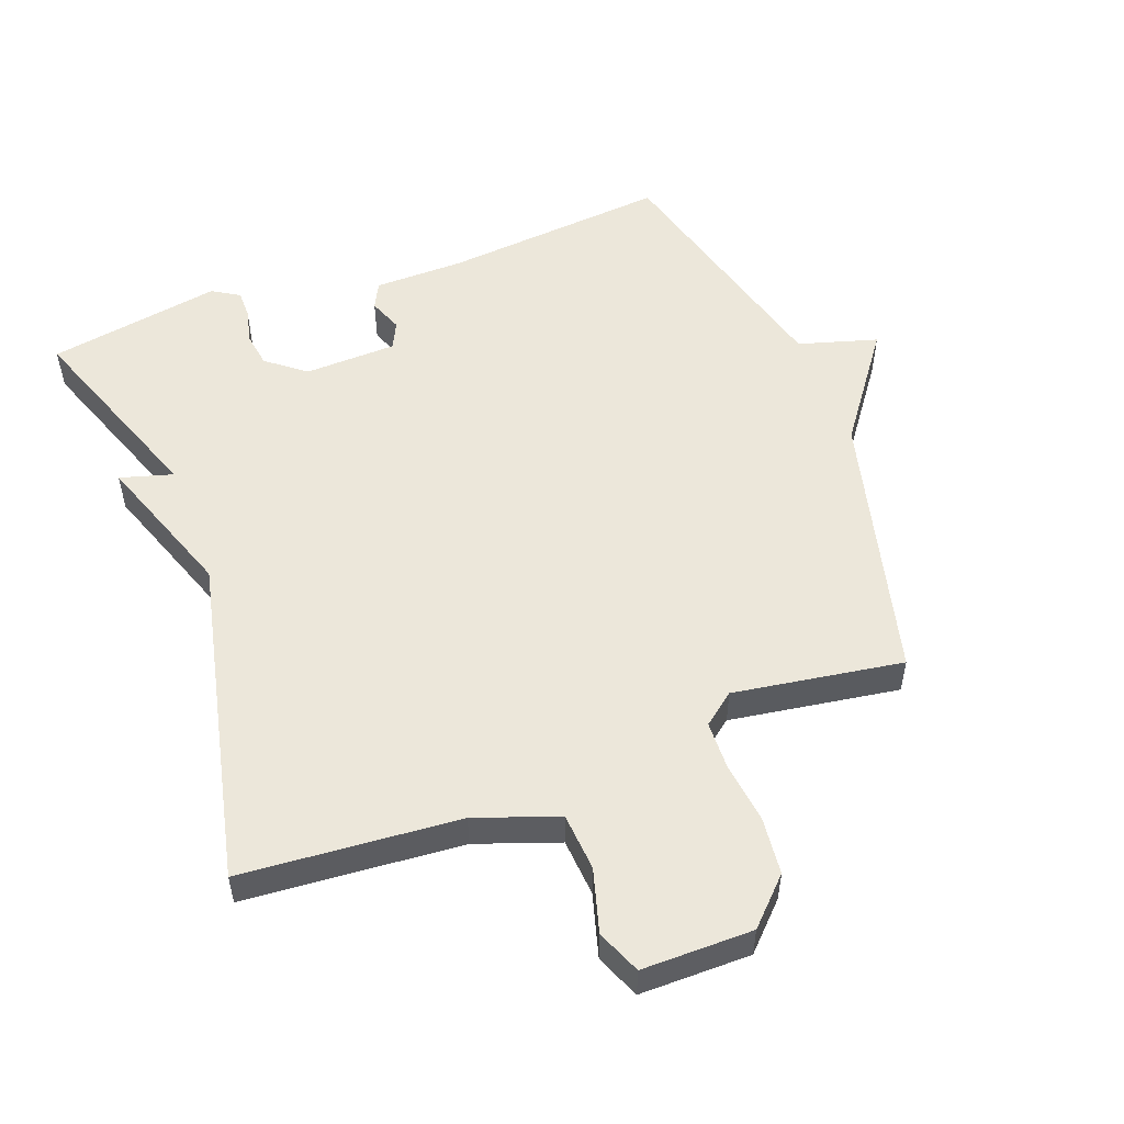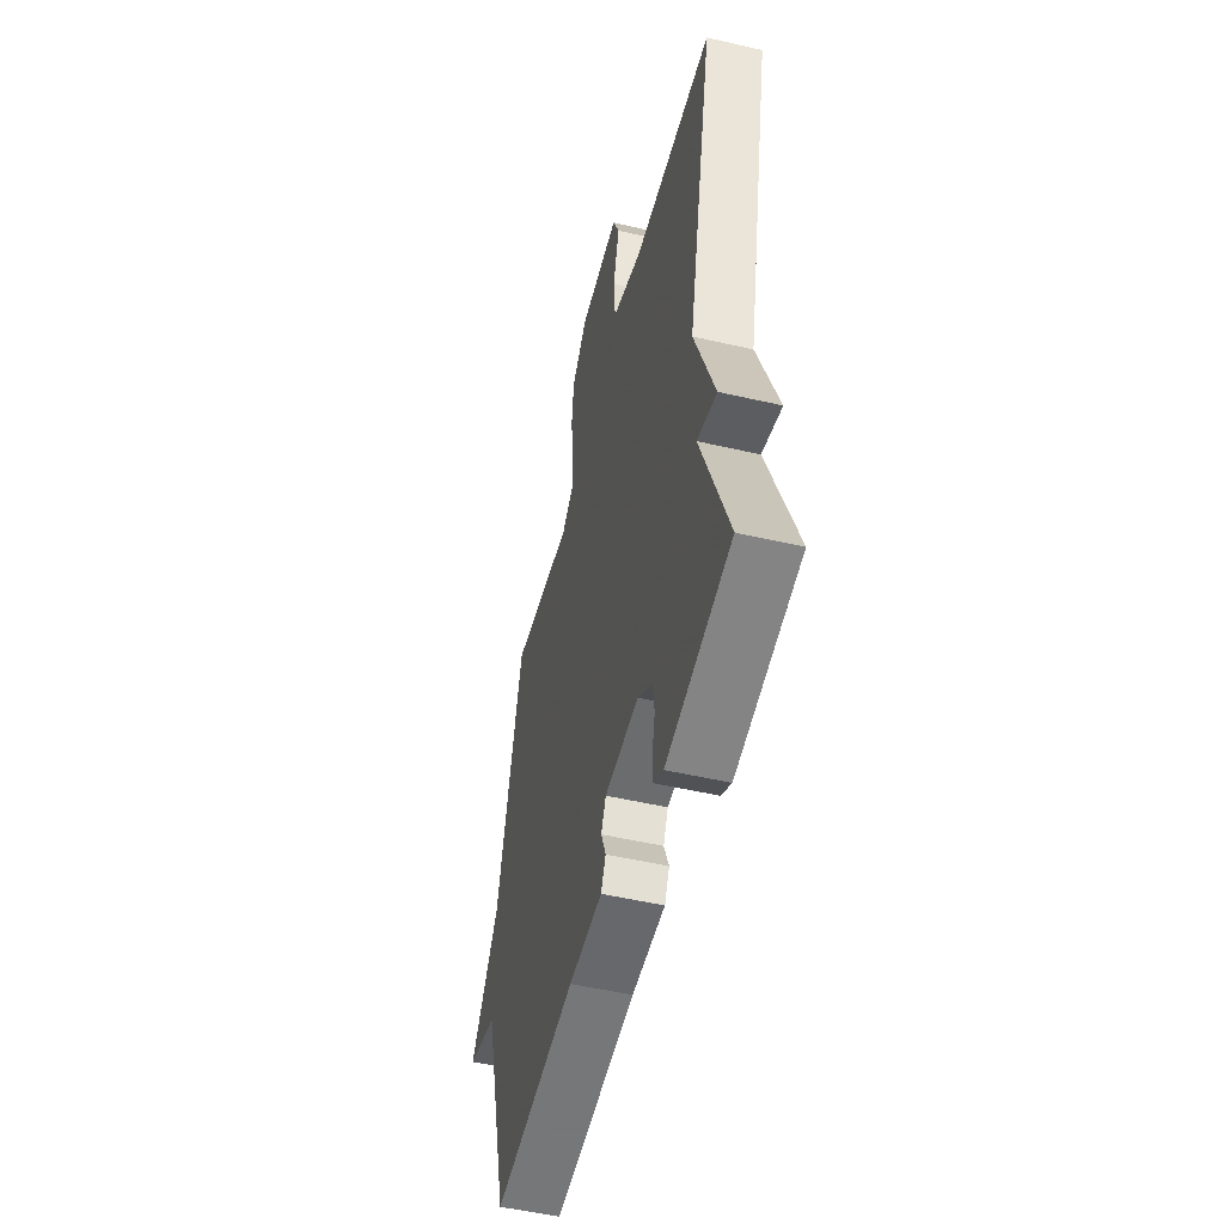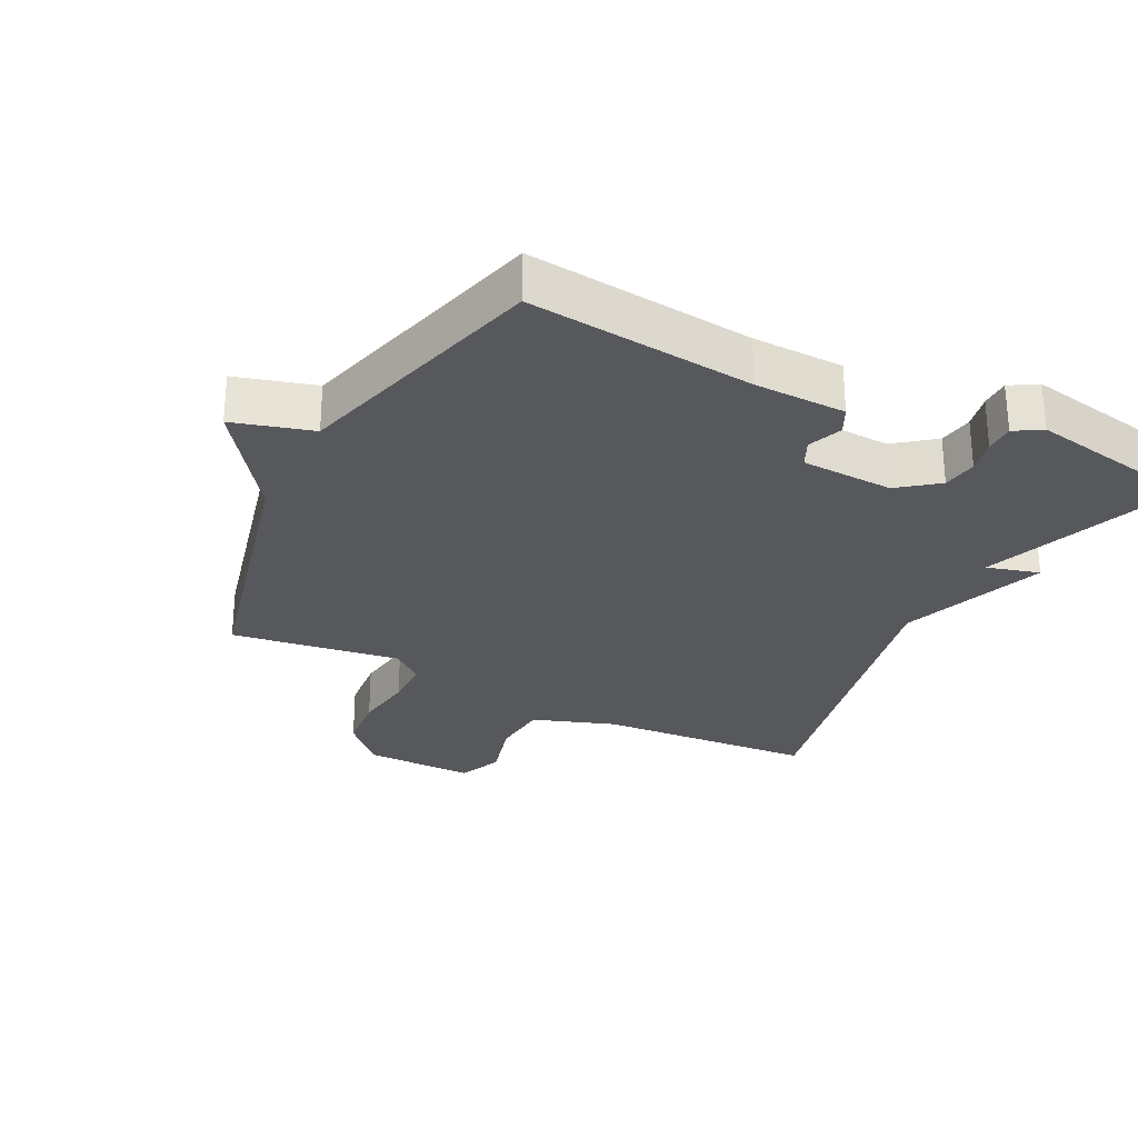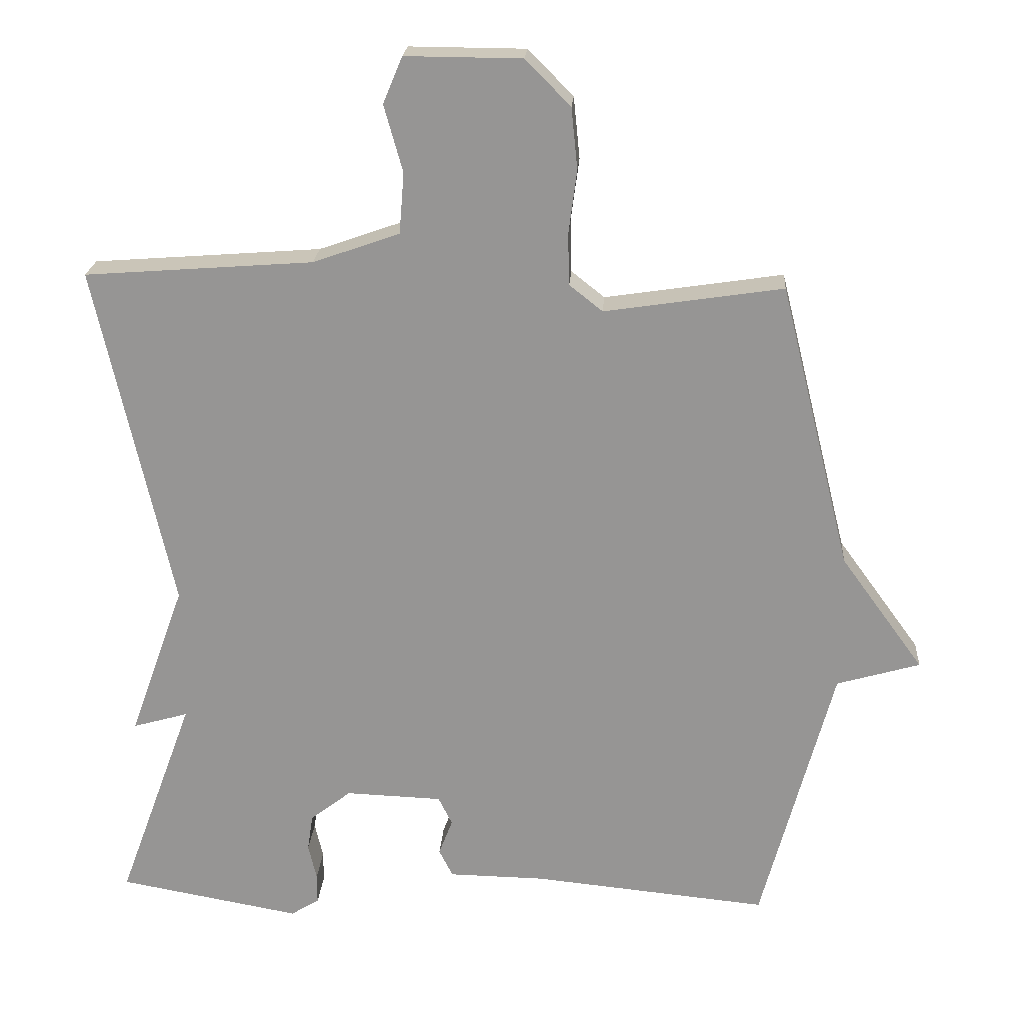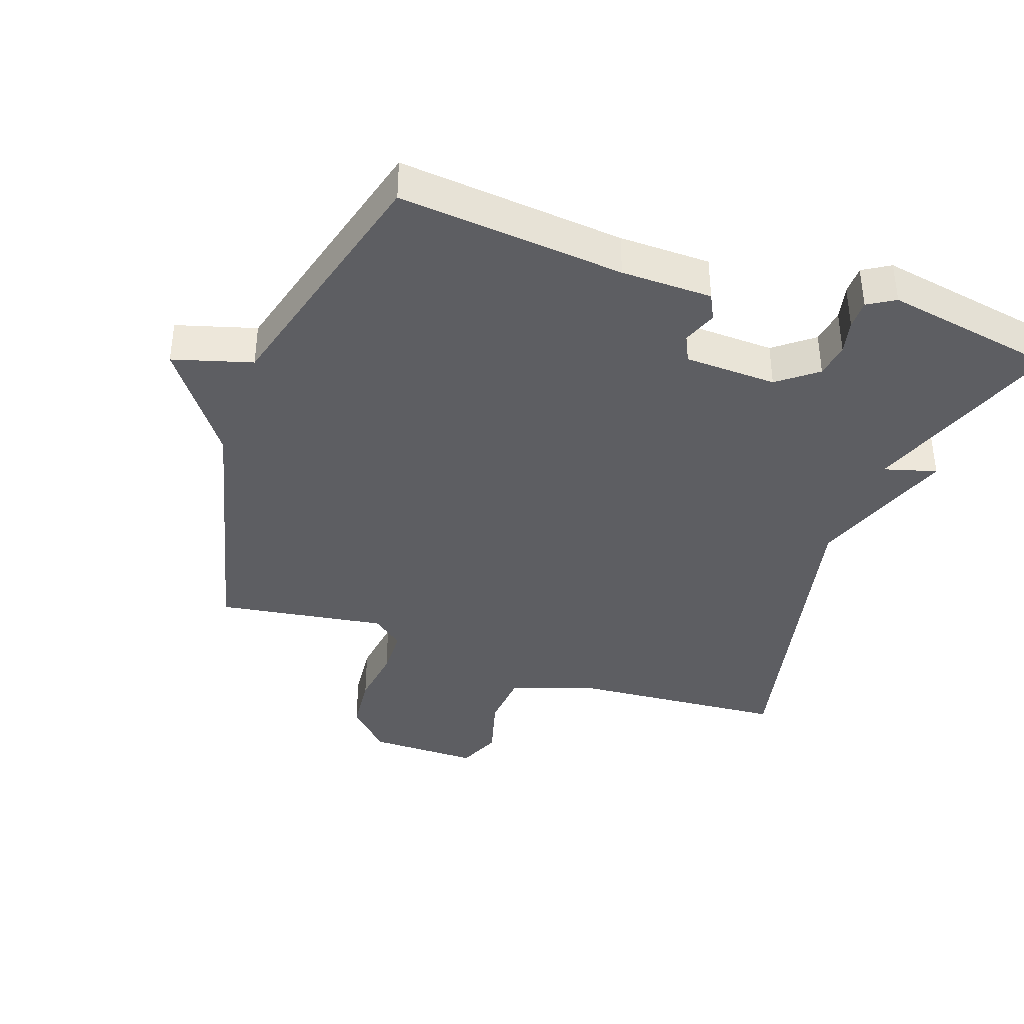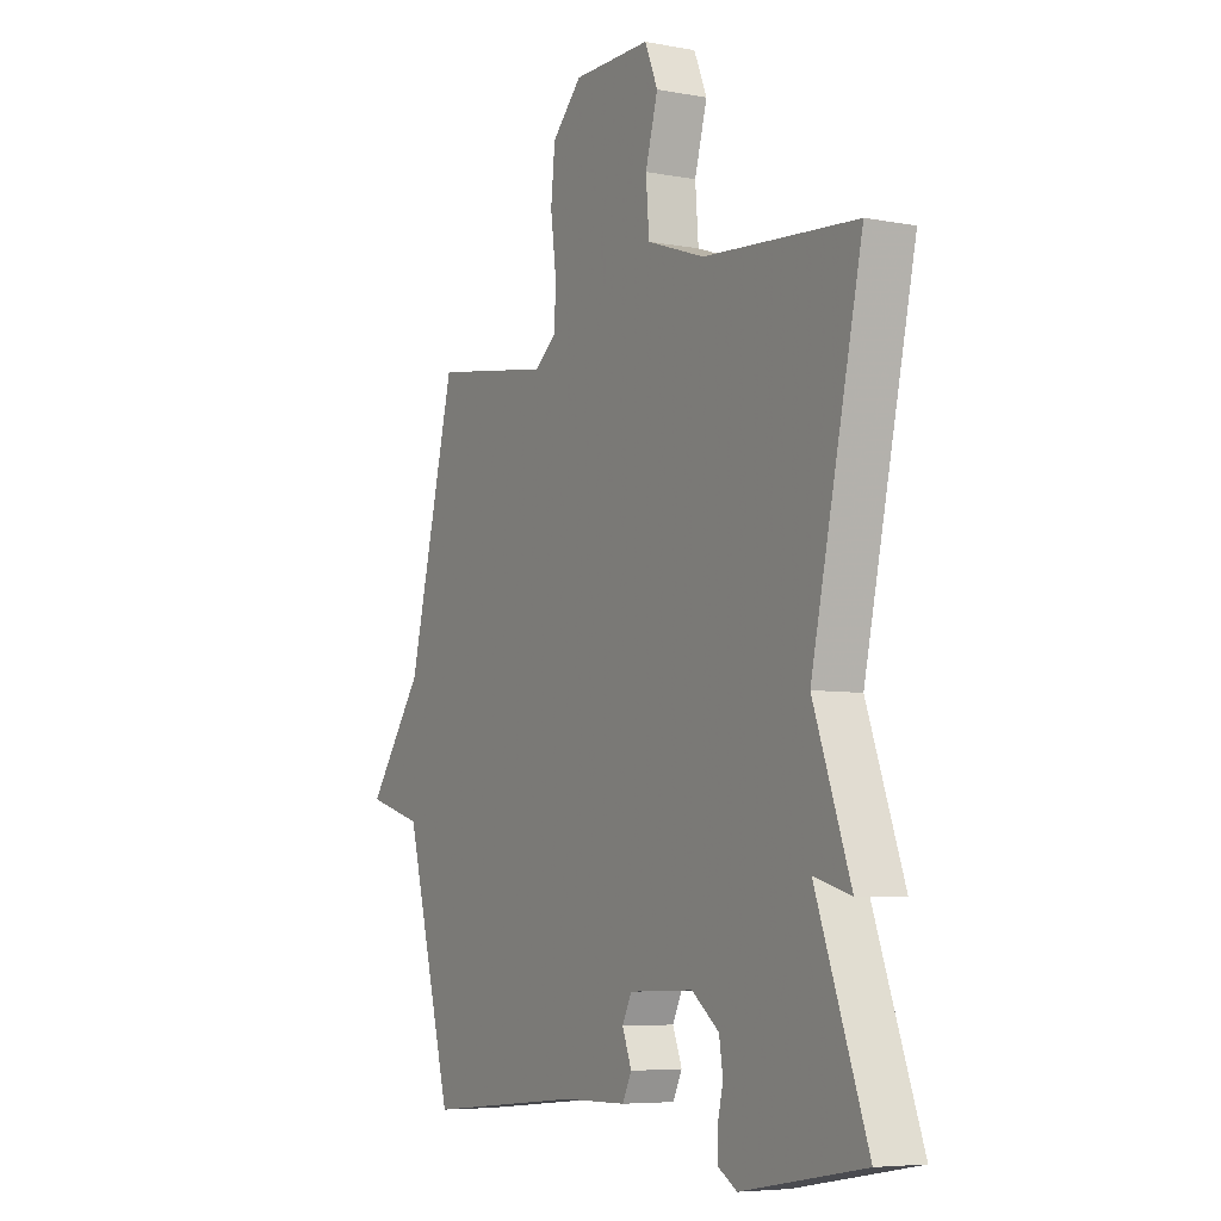
<metadata>
{"format":"obj","ext":"obj","renderer":"f3d","projection":"perspective","resolution":1024,"background":"white","views":[{"elev":53.0,"azim":-20.4,"up":"+Y"},{"elev":-51.5,"azim":-104.1,"up":"+Z"},{"elev":-28.1,"azim":152.9,"up":"+Y"},{"elev":21.8,"azim":4.0,"up":"+Z"},{"elev":-38.7,"azim":160.7,"up":"+Y"},{"elev":-6.1,"azim":-119.5,"up":"+Z"}]}
</metadata>
<code>
v -0.5 0.07 0.5
v -0.17 0.07 0.525
v -0.045 0.07 0.569
v -0.038 0.07 0.657
v -0.065 0.07 0.753
v -0.037 0.07 0.82
v 0.131 0.07 0.819
v 0.196 0.07 0.753
v 0.205 0.07 0.665
v 0.193 0.07 0.573
v 0.195 0.07 0.499
v 0.243 0.07 0.461
v 0.5 0.07 0.5
v 0.603 0.07 0.087
v 0.723 0.07 -0.078
v 0.603 0.07 -0.113
v 0.5 0.07 -0.5
v 0.158 0.07 -0.467
v 0.02 0.07 -0.465
v 0 0.07 -0.425
v 0.02 0.07 -0.373
v 0 0.07 -0.332
v -0.14 0.07 -0.327
v -0.199 0.07 -0.373
v -0.207 0.07 -0.426
v -0.195 0.07 -0.478
v -0.195 0.07 -0.522
v -0.236 0.07 -0.547
v -0.5 0.07 -0.5
v -0.39 0.07 -0.199
v -0.47 0.07 -0.222
v -0.39 0.07 0.001
v -0.5 0 0.5
v -0.17 0 0.525
v -0.045 0 0.569
v -0.038 0 0.657
v -0.065 0 0.753
v -0.037 0 0.82
v 0.131 0 0.819
v 0.196 0 0.753
v 0.205 0 0.665
v 0.193 0 0.573
v 0.195 0 0.499
v 0.243 0 0.461
v 0.5 0 0.5
v 0.603 0 0.087
v 0.723 0 -0.078
v 0.603 0 -0.113
v 0.5 0 -0.5
v 0.158 0 -0.467
v 0.02 0 -0.465
v 0 0 -0.425
v 0.02 0 -0.373
v 0 0 -0.332
v -0.14 0 -0.327
v -0.199 0 -0.373
v -0.207 0 -0.426
v -0.195 0 -0.478
v -0.195 0 -0.522
v -0.236 0 -0.547
v -0.5 0 -0.5
v -0.39 0 -0.199
v -0.47 0 -0.222
v -0.39 0 0.001
f 30 31 32
f 28 29 30
f 27 28 30
f 26 27 30
f 25 26 30
f 24 25 30 32
f 32 1 2
f 24 32 2
f 23 24 2
f 18 19 20 21
f 18 21 22
f 17 18 22
f 16 17 22
f 14 15 16
f 16 22 23
f 14 16 23
f 13 14 23
f 12 13 23
f 8 9 10
f 7 8 10
f 6 7 10
f 5 6 10
f 4 5 10
f 3 4 10 11
f 11 12 23
f 3 11 23
f 2 3 23
f 64 63 62
f 62 61 60
f 62 60 59
f 62 59 58
f 62 58 57
f 64 62 57 56
f 34 33 64
f 34 64 56
f 34 56 55
f 53 52 51 50
f 54 53 50
f 54 50 49
f 54 49 48
f 48 47 46
f 55 54 48
f 55 48 46
f 55 46 45
f 55 45 44
f 42 41 40
f 42 40 39
f 42 39 38
f 42 38 37
f 42 37 36
f 43 42 36 35
f 55 44 43
f 55 43 35
f 55 35 34
f 1 33 34 2
f 2 34 35 3
f 3 35 36 4
f 4 36 37 5
f 5 37 38 6
f 6 38 39 7
f 7 39 40 8
f 8 40 41 9
f 9 41 42 10
f 10 42 43 11
f 11 43 44 12
f 12 44 45 13
f 13 45 46 14
f 14 46 47 15
f 15 47 48 16
f 16 48 49 17
f 17 49 50 18
f 18 50 51 19
f 19 51 52 20
f 20 52 53 21
f 21 53 54 22
f 22 54 55 23
f 23 55 56 24
f 24 56 57 25
f 25 57 58 26
f 26 58 59 27
f 27 59 60 28
f 28 60 61 29
f 29 61 62 30
f 30 62 63 31
f 31 63 64 32
f 32 64 33 1

</code>
